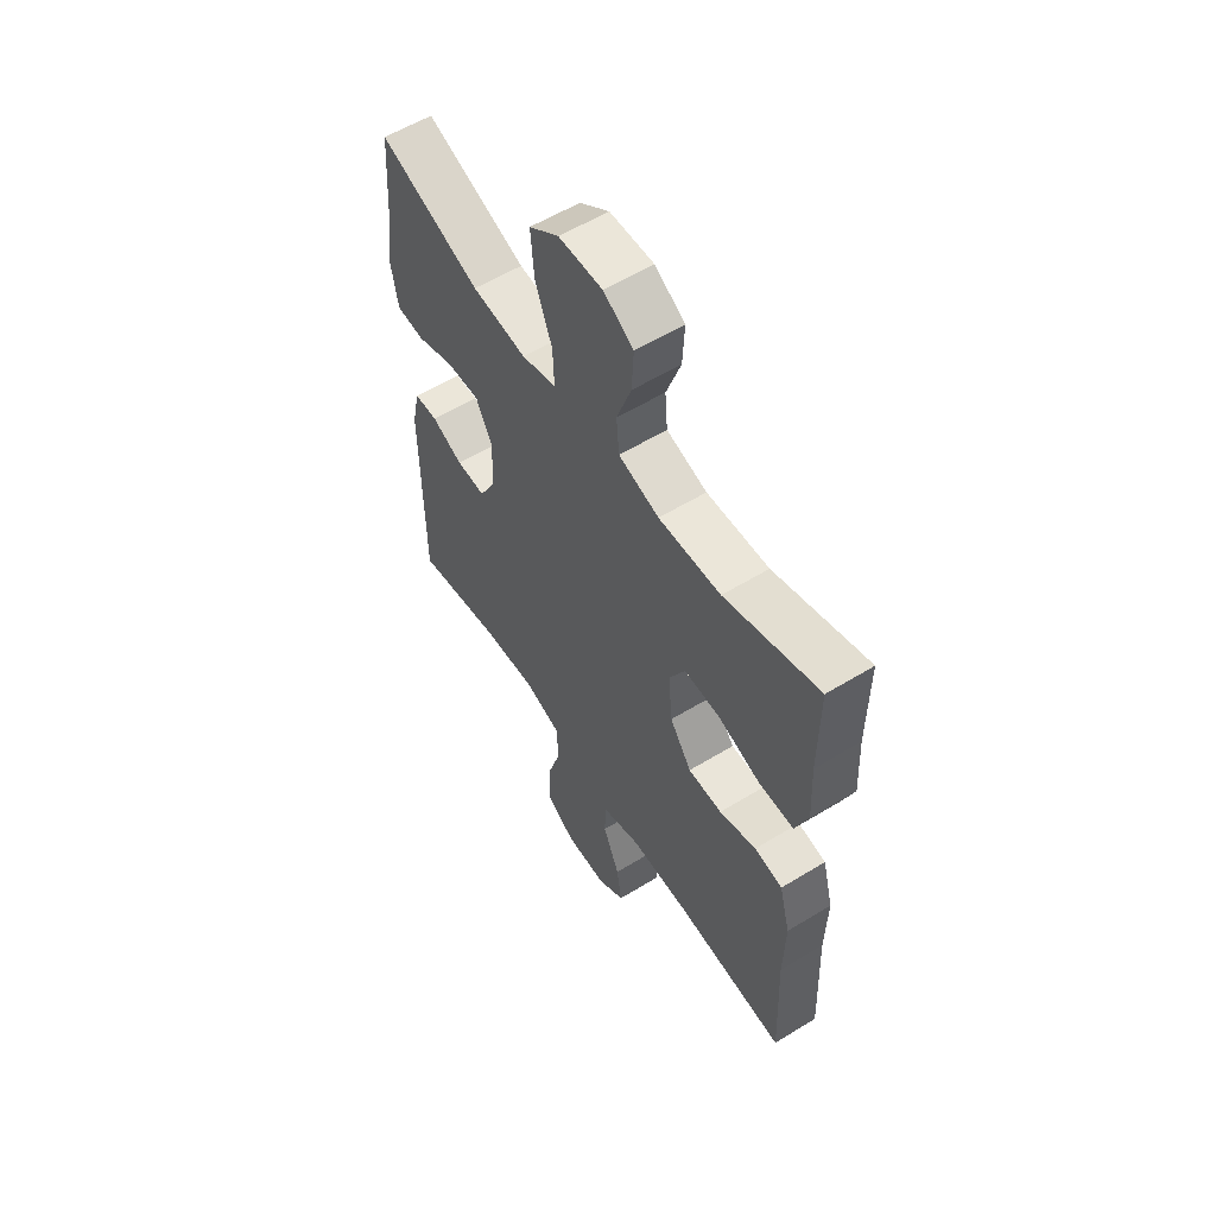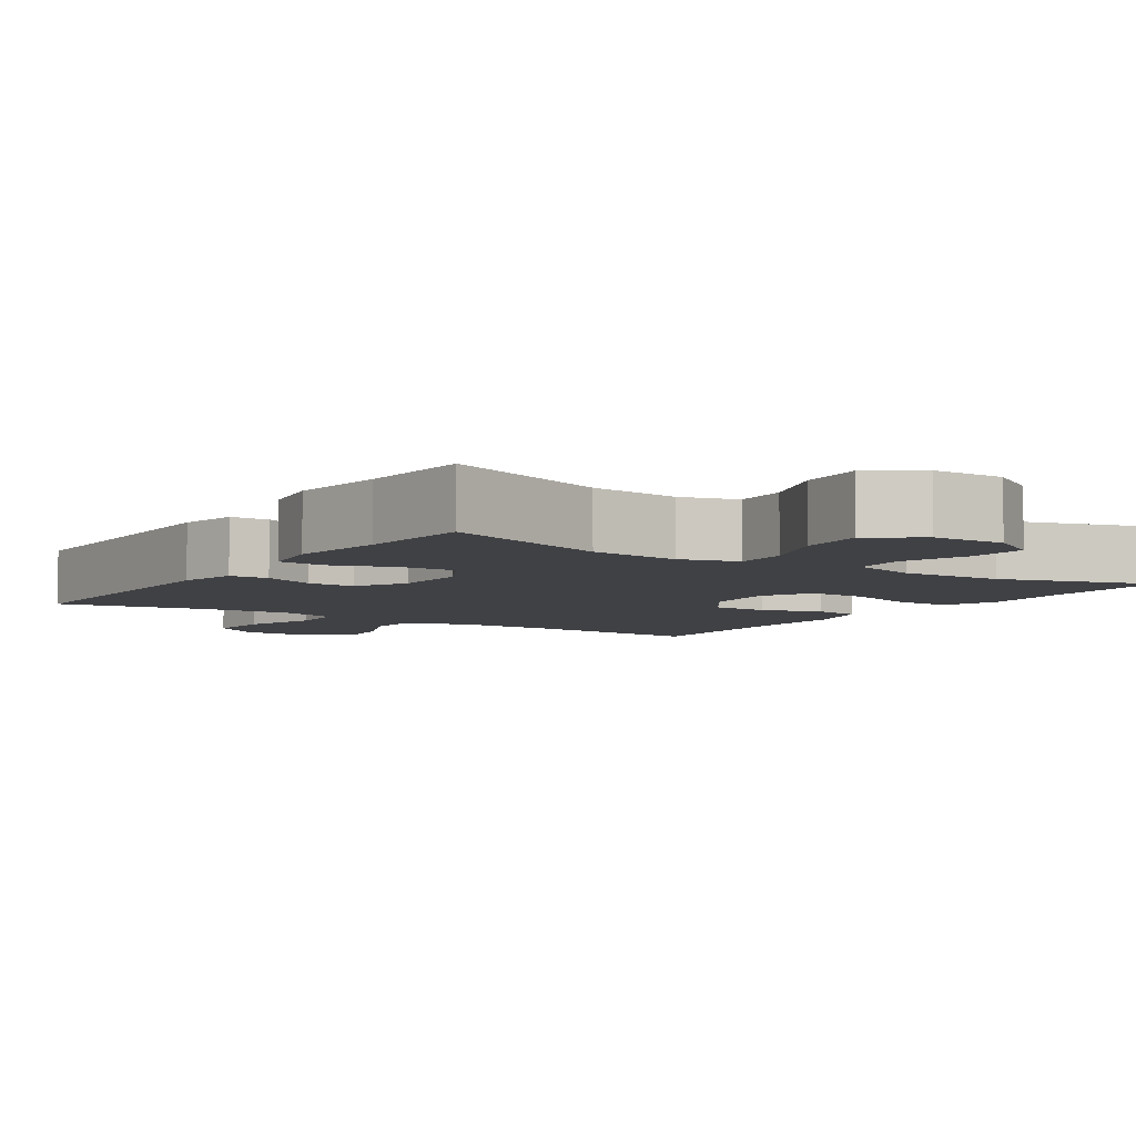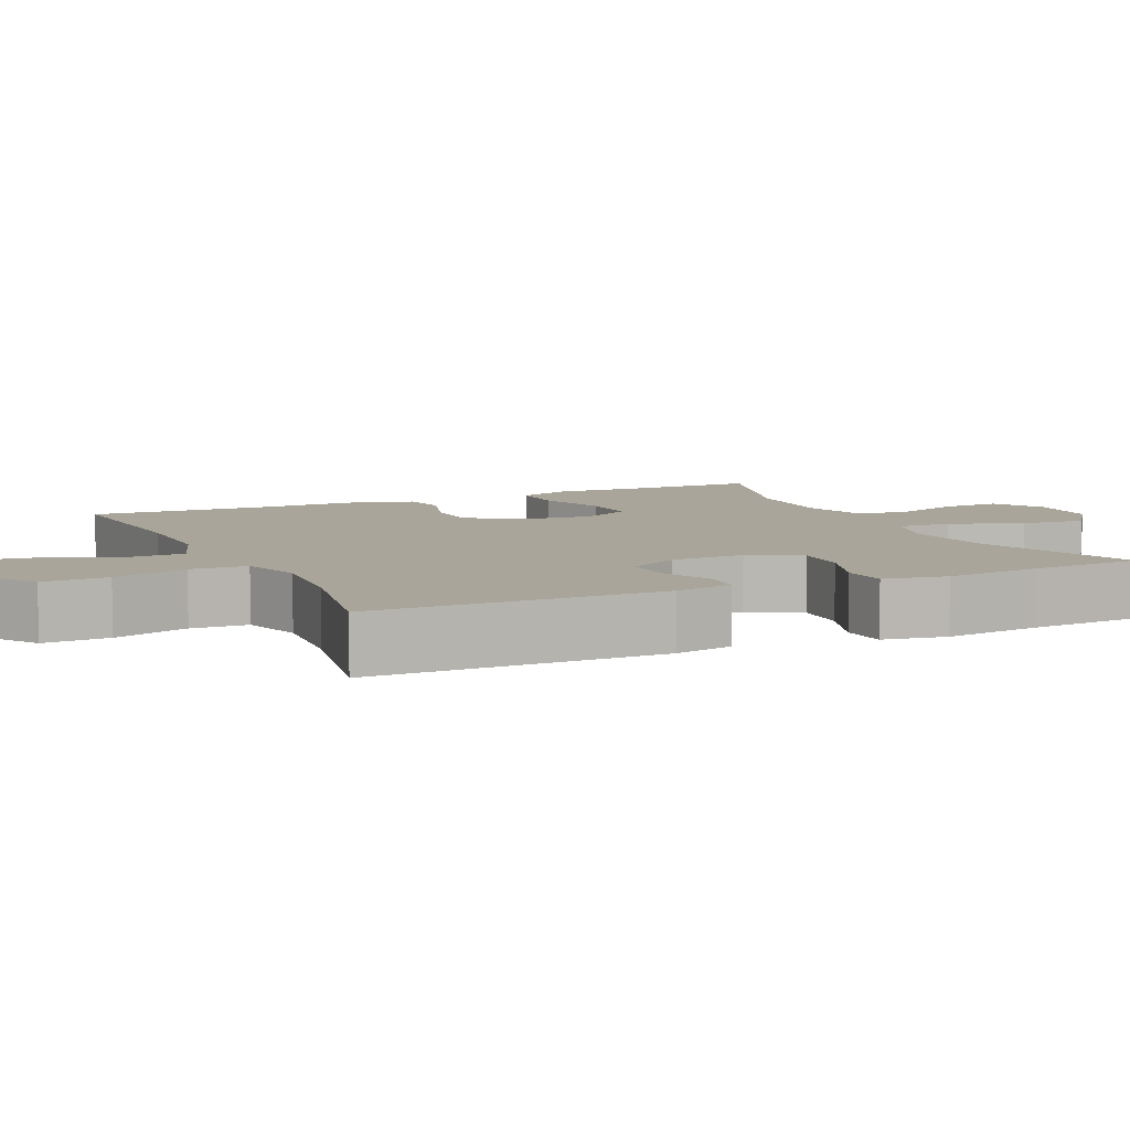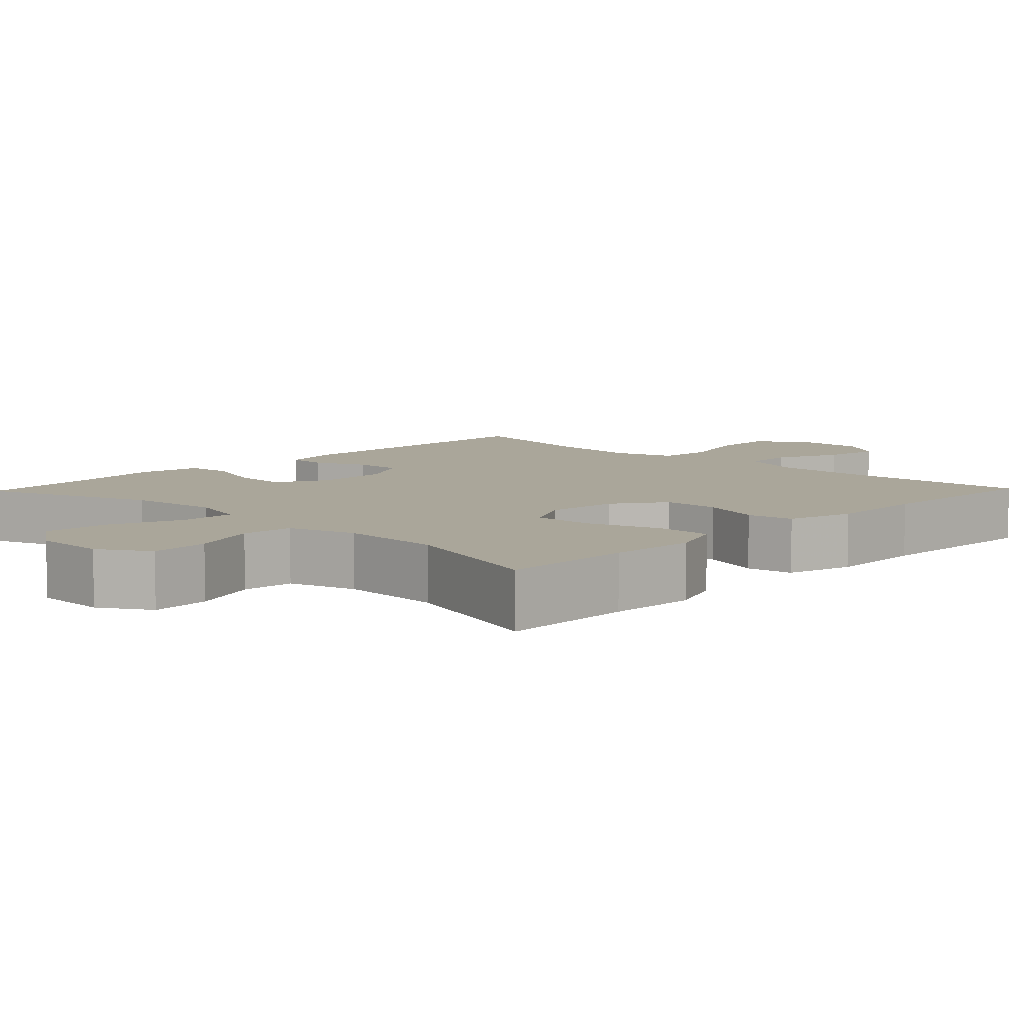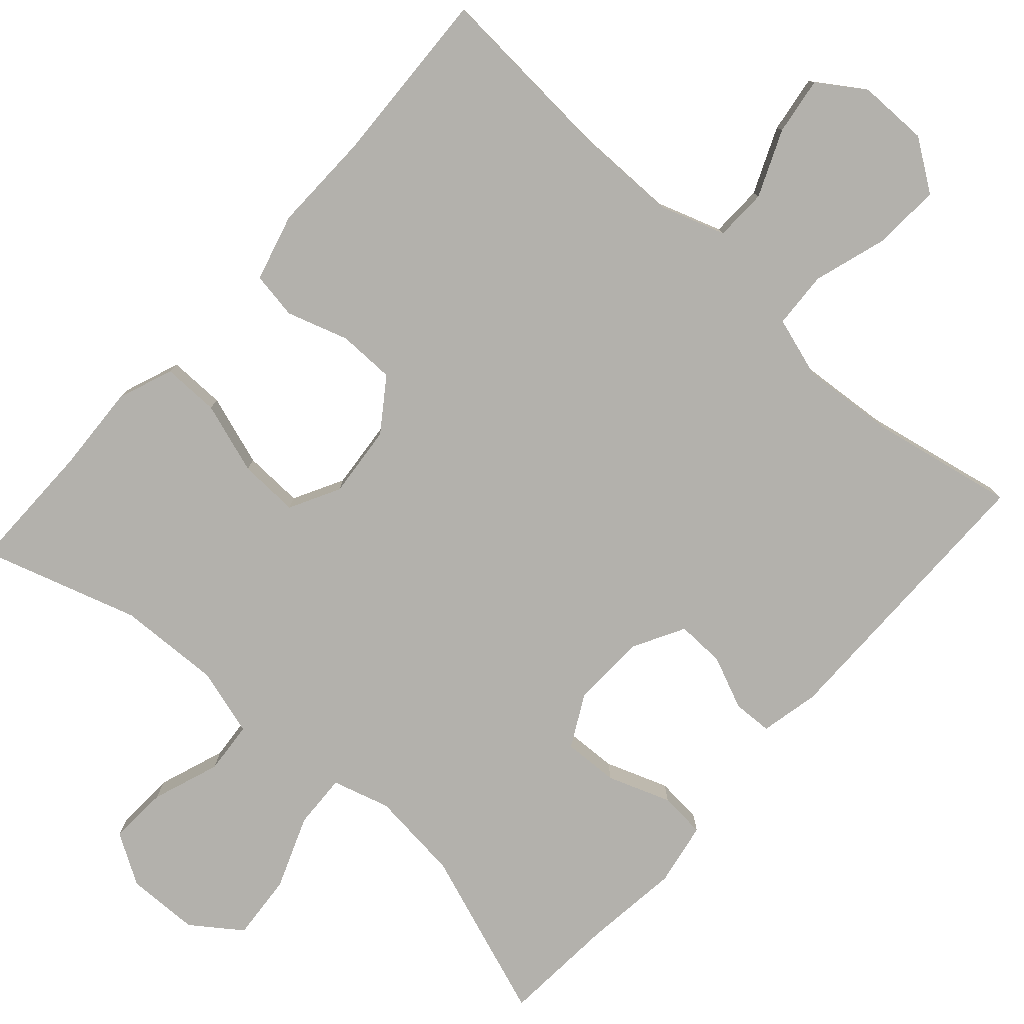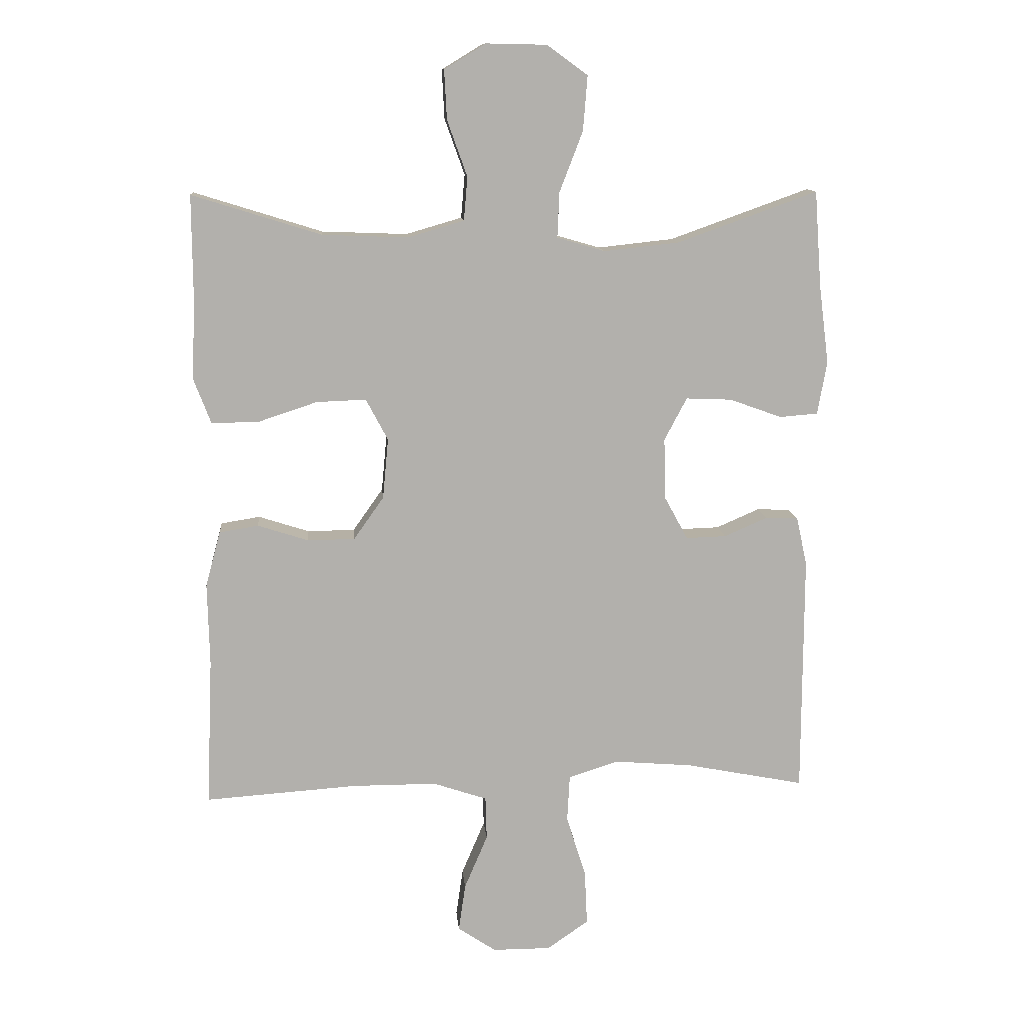
<metadata>
{"format":"obj","ext":"obj","renderer":"f3d","projection":"perspective","resolution":1024,"background":"white","views":[{"elev":57.5,"azim":57.6,"up":"+Z"},{"elev":-5.8,"azim":-33.8,"up":"+Y"},{"elev":7.5,"azim":-114.7,"up":"+Y"},{"elev":7.8,"azim":43.9,"up":"+Y"},{"elev":-79.1,"azim":138.2,"up":"+Y"},{"elev":11.8,"azim":175.1,"up":"+Z"}]}
</metadata>
<code>
v 0.5 0.07 0.5
v 0.499 0.07 0.324
v 0.505 0.07 0.209
v 0.477 0.07 0.136
v 0.402 0.07 0.137
v 0.308 0.07 0.168
v 0.229 0.07 0.171
v 0.194 0.07 0.105
v 0.203 0.07 0.009
v 0.251 0.07 -0.059
v 0.326 0.07 -0.06
v 0.407 0.07 -0.034
v 0.469 0.07 -0.044
v 0.493 0.07 -0.133
v 0.49 0.07 -0.264
v 0.5 0.07 -0.5
v 0.258 0.07 -0.483
v 0.123 0.07 -0.483
v 0.037 0.07 -0.512
v 0.035 0.07 -0.581
v 0.072 0.07 -0.668
v 0.083 0.07 -0.744
v 0.022 0.07 -0.785
v -0.071 0.07 -0.785
v -0.137 0.07 -0.739
v -0.133 0.07 -0.652
v -0.102 0.07 -0.553
v -0.106 0.07 -0.478
v -0.186 0.07 -0.453
v -0.31 0.07 -0.463
v -0.5 0.07 -0.5
v -0.501 0.07 -0.116
v -0.484 0.07 -0.038
v -0.432 0.07 -0.036
v -0.363 0.07 -0.066
v -0.299 0.07 -0.068
v -0.262 0.07 0
v -0.259 0.07 0.098
v -0.295 0.07 0.166
v -0.368 0.07 0.163
v -0.451 0.07 0.133
v -0.512 0.07 0.138
v -0.527 0.07 0.222
v -0.511 0.07 0.349
v -0.5 0.07 0.5
v -0.277 0.07 0.42
v -0.157 0.07 0.407
v -0.081 0.07 0.429
v -0.084 0.07 0.501
v -0.121 0.07 0.597
v -0.128 0.07 0.684
v -0.063 0.07 0.731
v 0.033 0.07 0.733
v 0.099 0.07 0.693
v 0.095 0.07 0.615
v 0.063 0.07 0.526
v 0.069 0.07 0.457
v 0.158 0.07 0.431
v 0.294 0.07 0.436
v 0.5 0 0.5
v 0.499 0 0.324
v 0.505 0 0.209
v 0.477 0 0.136
v 0.402 0 0.137
v 0.308 0 0.168
v 0.229 0 0.171
v 0.194 0 0.105
v 0.203 0 0.009
v 0.251 0 -0.059
v 0.326 0 -0.06
v 0.407 0 -0.034
v 0.469 0 -0.044
v 0.493 0 -0.133
v 0.49 0 -0.264
v 0.5 0 -0.5
v 0.258 0 -0.483
v 0.123 0 -0.483
v 0.037 0 -0.512
v 0.035 0 -0.581
v 0.072 0 -0.668
v 0.083 0 -0.744
v 0.022 0 -0.785
v -0.071 0 -0.785
v -0.137 0 -0.739
v -0.133 0 -0.652
v -0.102 0 -0.553
v -0.106 0 -0.478
v -0.186 0 -0.453
v -0.31 0 -0.463
v -0.5 0 -0.5
v -0.501 0 -0.116
v -0.484 0 -0.038
v -0.432 0 -0.036
v -0.363 0 -0.066
v -0.299 0 -0.068
v -0.262 0 0
v -0.259 0 0.098
v -0.295 0 0.166
v -0.368 0 0.163
v -0.451 0 0.133
v -0.512 0 0.138
v -0.527 0 0.222
v -0.511 0 0.349
v -0.5 0 0.5
v -0.277 0 0.42
v -0.157 0 0.407
v -0.081 0 0.429
v -0.084 0 0.501
v -0.121 0 0.597
v -0.128 0 0.684
v -0.063 0 0.731
v 0.033 0 0.733
v 0.099 0 0.693
v 0.095 0 0.615
v 0.063 0 0.526
v 0.069 0 0.457
v 0.158 0 0.431
v 0.294 0 0.436
f 53 54 55 56
f 53 56 57
f 52 53 57
f 49 50 51 52
f 48 49 52 57
f 47 48 57 58
f 44 45 46
f 44 46 47
f 40 41 42 43
f 39 40 43 44
f 32 33 34 35
f 30 31 32 35
f 29 30 35 36
f 28 29 36 37
f 24 25 26 27
f 24 27 28
f 23 24 28
f 20 21 22 23
f 19 20 23 28
f 18 19 28 37
f 15 16 17
f 11 12 13 14
f 10 11 14 15
f 3 4 5 6
f 2 3 6 7
f 59 1 2 7
f 58 59 7 8
f 39 44 47 58
f 38 39 58 8
f 37 38 8 9
f 18 37 9 10
f 10 15 17 18
f 115 114 113 112
f 116 115 112
f 116 112 111
f 111 110 109 108
f 116 111 108 107
f 117 116 107 106
f 105 104 103
f 106 105 103
f 102 101 100 99
f 103 102 99 98
f 94 93 92 91
f 94 91 90 89
f 95 94 89 88
f 96 95 88 87
f 86 85 84 83
f 87 86 83
f 87 83 82
f 82 81 80 79
f 87 82 79 78
f 96 87 78 77
f 76 75 74
f 73 72 71 70
f 74 73 70 69
f 65 64 63 62
f 66 65 62 61
f 66 61 60 118
f 67 66 118 117
f 117 106 103 98
f 67 117 98 97
f 68 67 97 96
f 69 68 96 77
f 77 76 74 69
f 1 60 61 2
f 2 61 62 3
f 3 62 63 4
f 4 63 64 5
f 5 64 65 6
f 6 65 66 7
f 7 66 67 8
f 8 67 68 9
f 9 68 69 10
f 10 69 70 11
f 11 70 71 12
f 12 71 72 13
f 13 72 73 14
f 14 73 74 15
f 15 74 75 16
f 16 75 76 17
f 17 76 77 18
f 18 77 78 19
f 19 78 79 20
f 20 79 80 21
f 21 80 81 22
f 22 81 82 23
f 23 82 83 24
f 24 83 84 25
f 25 84 85 26
f 26 85 86 27
f 27 86 87 28
f 28 87 88 29
f 29 88 89 30
f 30 89 90 31
f 31 90 91 32
f 32 91 92 33
f 33 92 93 34
f 34 93 94 35
f 35 94 95 36
f 36 95 96 37
f 37 96 97 38
f 38 97 98 39
f 39 98 99 40
f 40 99 100 41
f 41 100 101 42
f 42 101 102 43
f 43 102 103 44
f 44 103 104 45
f 45 104 105 46
f 46 105 106 47
f 47 106 107 48
f 48 107 108 49
f 49 108 109 50
f 50 109 110 51
f 51 110 111 52
f 52 111 112 53
f 53 112 113 54
f 54 113 114 55
f 55 114 115 56
f 56 115 116 57
f 57 116 117 58
f 58 117 118 59
f 59 118 60 1

</code>
